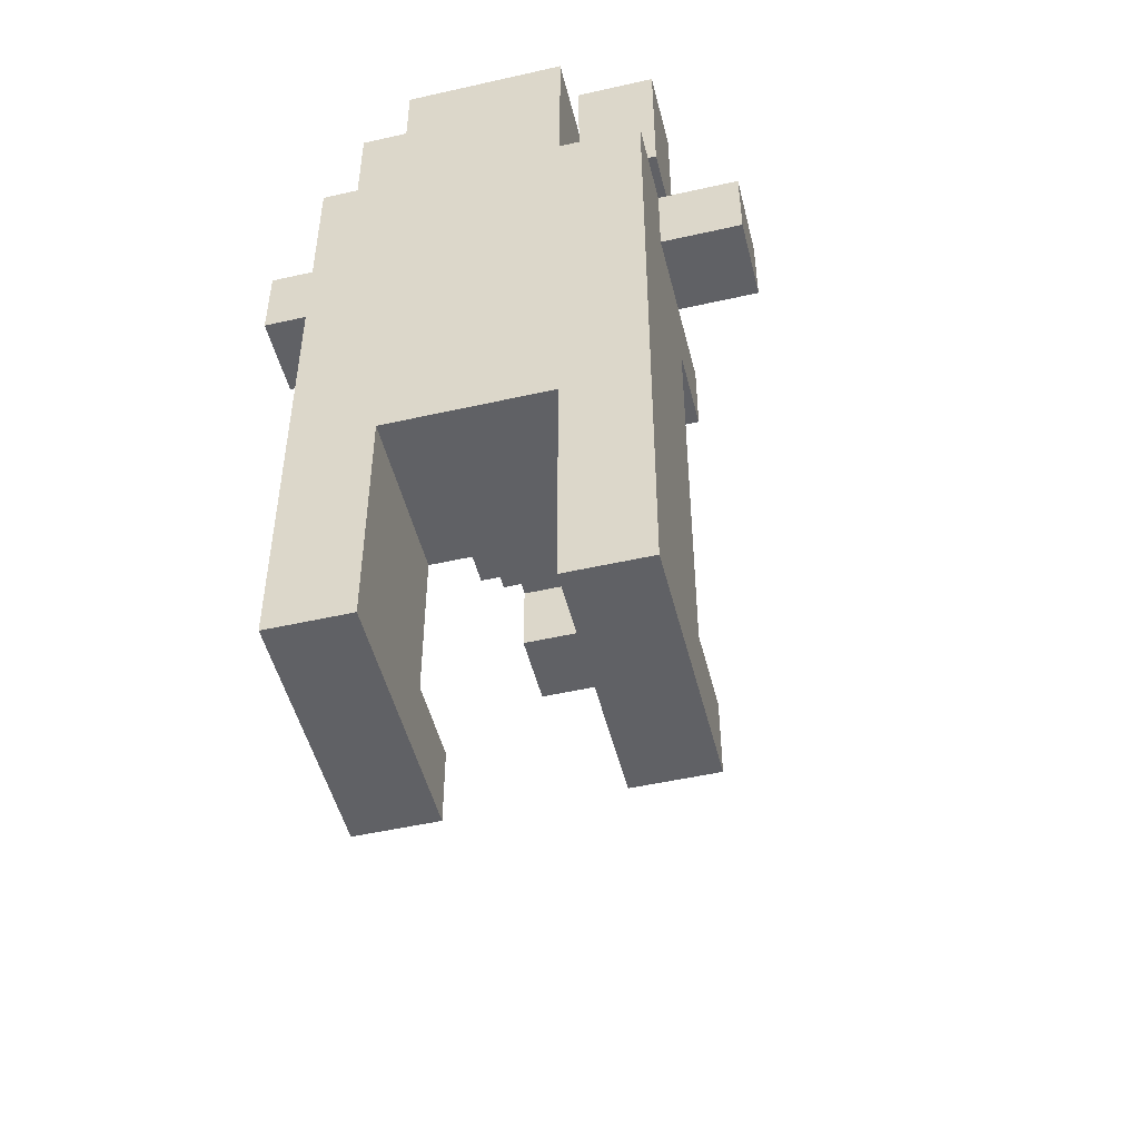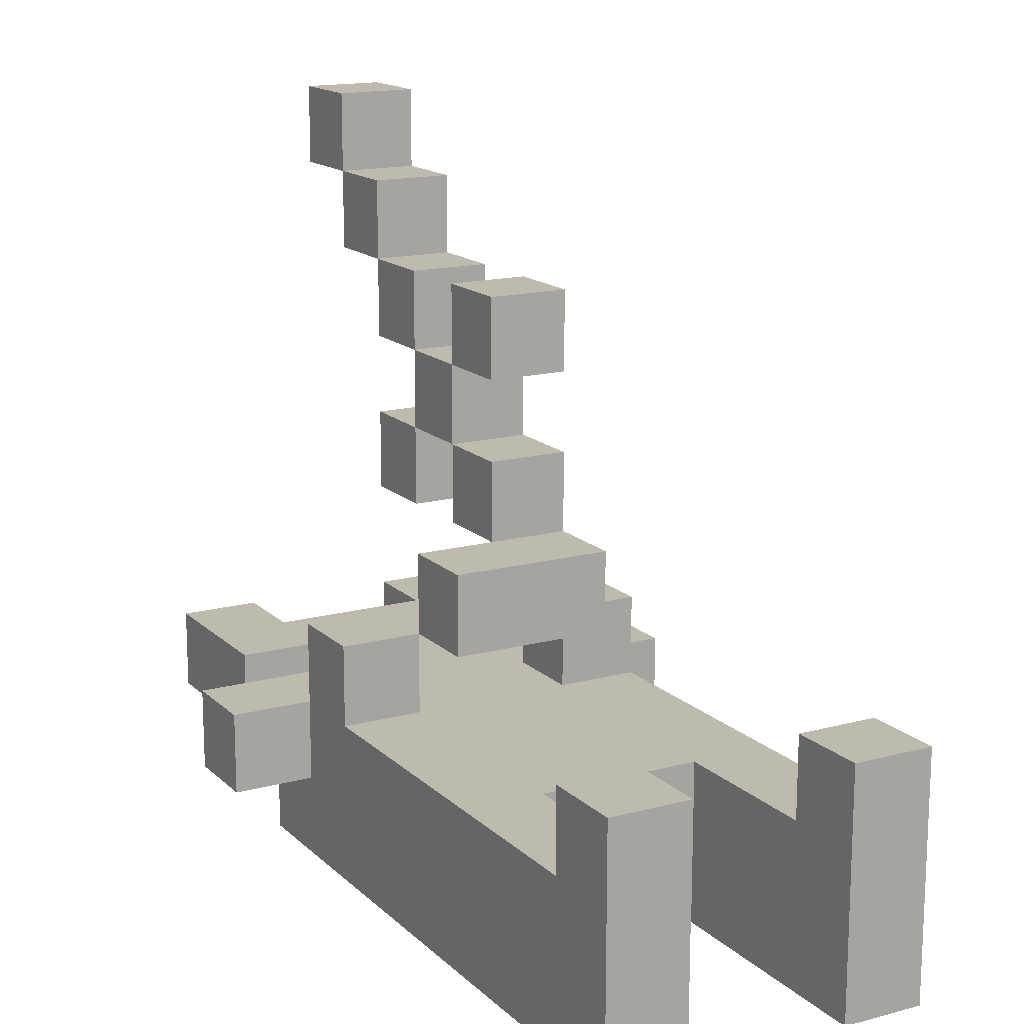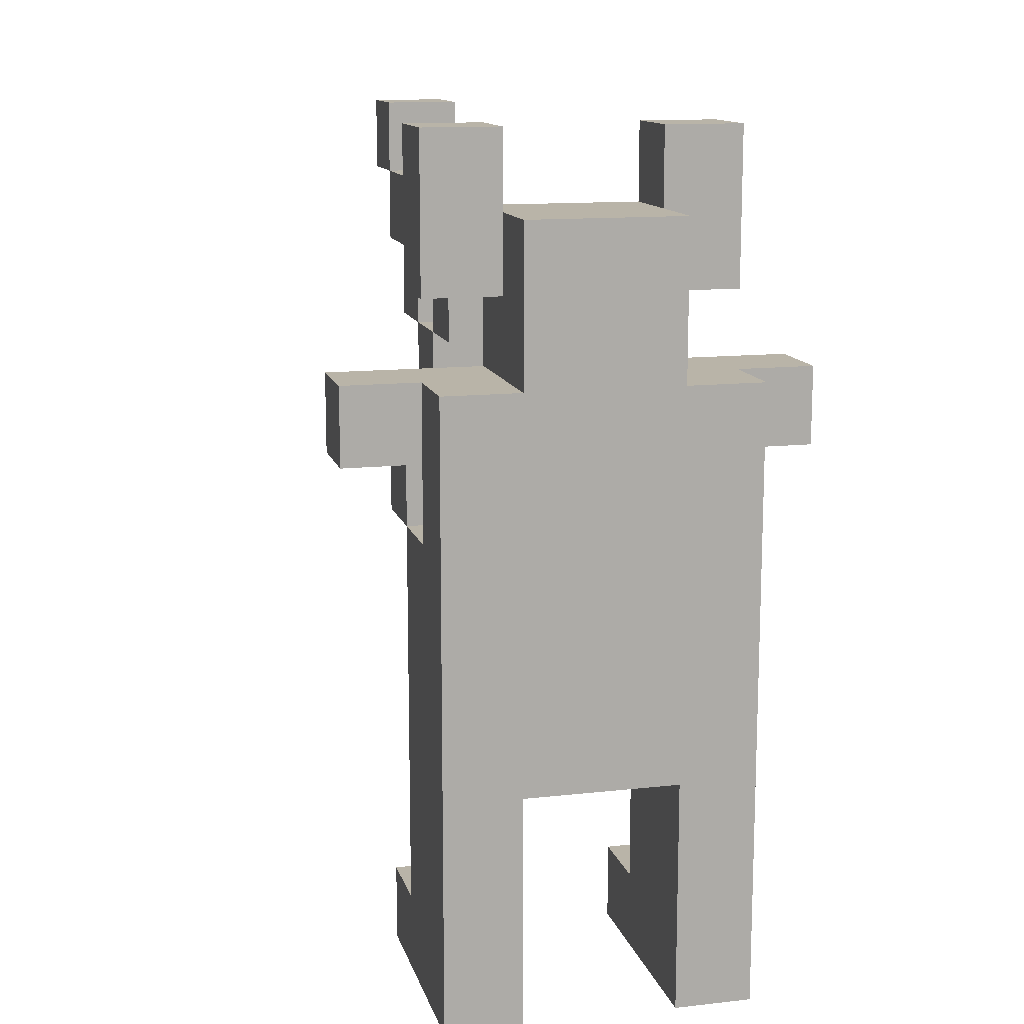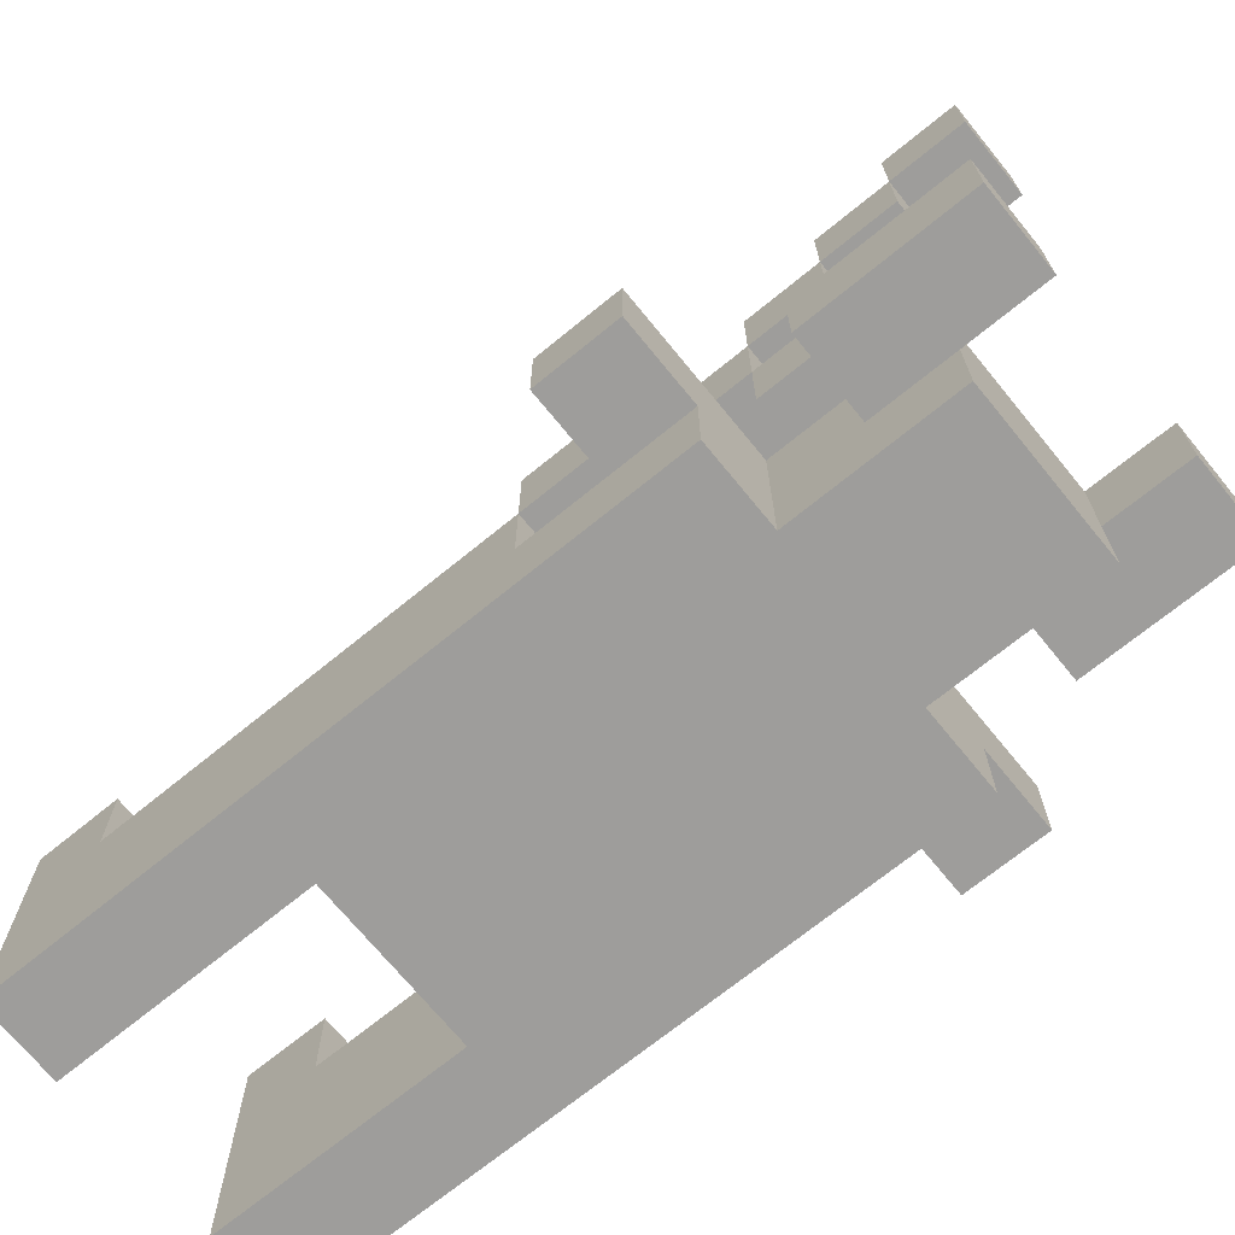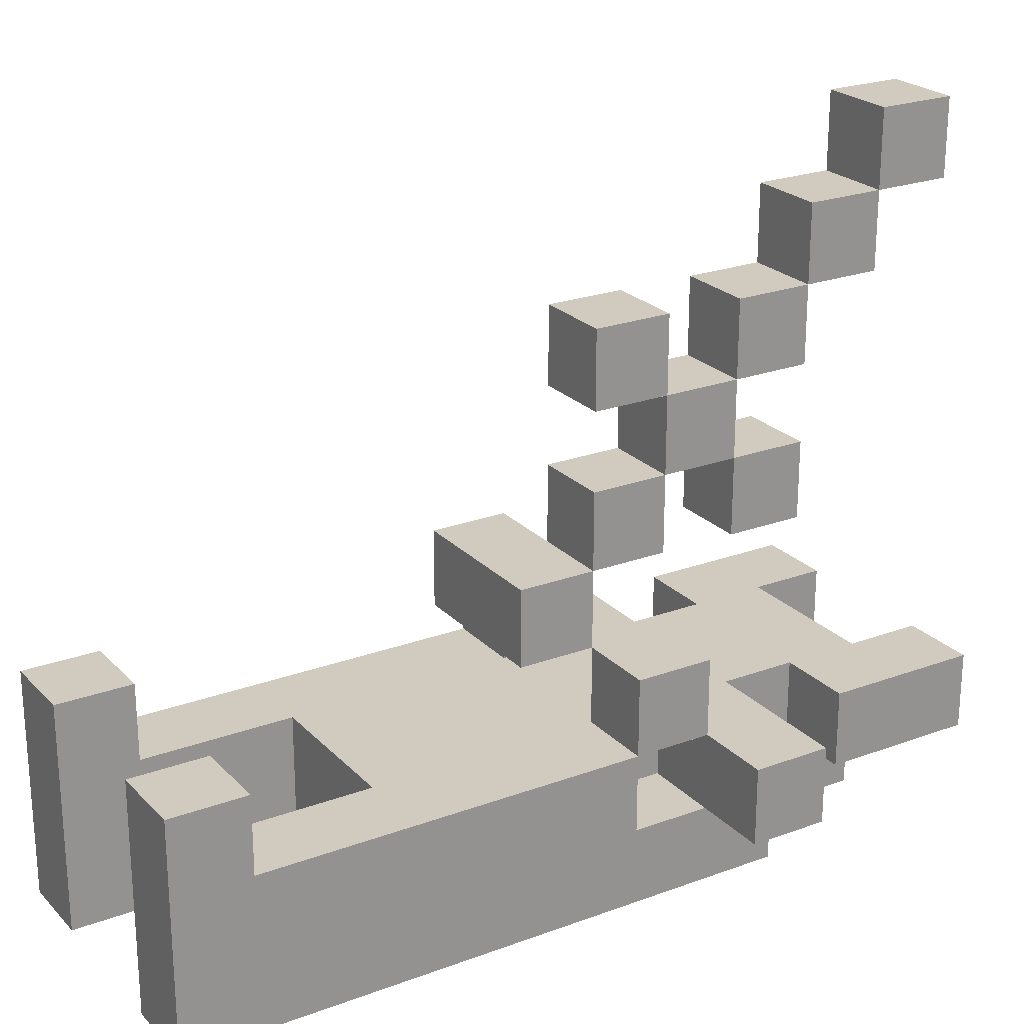
<metadata>
{"format":"obj","ext":"obj","renderer":"f3d","projection":"perspective","resolution":1024,"background":"white","views":[{"elev":-49.7,"azim":-166.0,"up":"+Y"},{"elev":15.6,"azim":-29.2,"up":"+Z"},{"elev":13.2,"azim":165.8,"up":"+Y"},{"elev":-70.4,"azim":129.2,"up":"+Z"},{"elev":23.5,"azim":58.2,"up":"+Z"}]}
</metadata>
<code>
g EnemyUnit
v -3 7 -2.5
v -3 7 -3.5
v -3 8 -2.5
v -3 8 -3.5
v -2 0 -1.5
v -2 0 -4.5
v -2 1 -1.5
v -2 1 -2.5
v -2 4 -2.5
v -2 4 -4.5
v -2 6 -1.5
v -2 6 -2.5
v -2 7 -1.5
v -2 7 -2.5
v -2 7 -3.5
v -2 8 -3.5
v -2 8 -4.5
v -2 9 -2.5
v -2 9 -3.5
v -2 11 -2.5
v -2 11 -3.5
v -1 5 -0.5
v -1 5 -1.5
v -1 6 -0.5
v -1 6 -1.5
v -1 8 -2.5
v -1 8 -4.5
v -1 9 -2.5
v -1 9 -3.5
v -1 10 -3.5
v -1 10 -4.5
v 0 6 2.5
v 0 6 1.5
v 0 6 0.5
v 0 6 -0.5
v 0 7 2.5
v 0 7 1.5
v 0 7 0.5
v 0 7 -0.5
v 0 8 2.5
v 0 8 1.5
v 0 8 0.5
v 0 8 -0.5
v 0 9 3.5
v 0 9 2.5
v 0 9 1.5
v 0 9 0.5
v 0 9 -0.5
v 0 10 4.5
v 0 10 3.5
v 0 10 2.5
v 0 11 4.5
v 0 11 3.5
v 1 0 -1.5
v 1 0 -4.5
v 1 1 -1.5
v 1 1 -2.5
v 1 3 -2.5
v 1 3 -4.5
v 1 6 -1.5
v 1 6 -2.5
v 1 7 -1.5
v 1 7 -2.5
v 1 10 -2.5
v 1 10 -3.5
v 1 11 -2.5
v 1 11 -3.5
v -1 0 -1.5
v -1 0 -4.5
v -1 1 -1.5
v -1 1 -2.5
v -1 3 -2.5
v -1 3 -4.5
v -1 6 -1.5
v -1 6 -2.5
v -1 7 -1.5
v -1 7 -2.5
v -1 10 -2.5
v -1 10 -3.5
v -1 11 -2.5
v -1 11 -3.5
v 1 5 -0.5
v 1 5 -1.5
v 1 6 2.5
v 1 6 1.5
v 1 6 0.5
v 1 6 -0.5
v 1 6 -1.5
v 1 6 -2.5
v 1 6 -3.5
v 1 7 2.5
v 1 7 1.5
v 1 7 0.5
v 1 7 -0.5
v 1 7 -2.5
v 1 7 -3.5
v 1 8 2.5
v 1 8 1.5
v 1 8 0.5
v 1 8 -0.5
v 1 8 -2.5
v 1 8 -4.5
v 1 9 3.5
v 1 9 2.5
v 1 9 1.5
v 1 9 0.5
v 1 9 -0.5
v 1 9 -2.5
v 1 9 -3.5
v 1 10 4.5
v 1 10 3.5
v 1 10 2.5
v 1 10 -3.5
v 1 10 -4.5
v 1 11 4.5
v 1 11 3.5
v 2 0 -1.5
v 2 0 -4.5
v 2 1 -1.5
v 2 1 -2.5
v 2 4 -2.5
v 2 4 -4.5
v 2 6 -1.5
v 2 6 -2.5
v 2 6 -3.5
v 2 7 -1.5
v 2 7 -2.5
v 2 7 -3.5
v 2 8 -3.5
v 2 8 -4.5
v 2 9 -2.5
v 2 9 -3.5
v 2 11 -2.5
v 2 11 -3.5
v 3 7 -2.5
v 3 7 -3.5
v 3 8 -2.5
v 3 8 -3.5
v 0 10 4.5
v 0 11 4.5
v 1 10 4.5
v 1 11 4.5
v 0 9 3.5
v 0 10 3.5
v 1 9 3.5
v 1 10 3.5
v 0 6 2.5
v 0 7 2.5
v 0 8 2.5
v 0 9 2.5
v 1 6 2.5
v 1 7 2.5
v 1 8 2.5
v 1 9 2.5
v 0 7 1.5
v 0 8 1.5
v 1 7 1.5
v 1 8 1.5
v 0 6 0.5
v 0 7 0.5
v 0 8 0.5
v 0 9 0.5
v 1 6 0.5
v 1 7 0.5
v 1 8 0.5
v 1 9 0.5
v -1 5 -0.5
v -1 6 -0.5
v 0 6 -0.5
v 1 5 -0.5
v 1 6 -0.5
v -2 0 -1.5
v -2 1 -1.5
v -2 6 -1.5
v -2 7 -1.5
v -1 0 -1.5
v -1 1 -1.5
v -1 6 -1.5
v -1 7 -1.5
v 1 0 -1.5
v 1 1 -1.5
v 1 6 -1.5
v 1 7 -1.5
v 2 0 -1.5
v 2 1 -1.5
v 2 6 -1.5
v 2 7 -1.5
v -3 7 -2.5
v -3 8 -2.5
v -2 1 -2.5
v -2 4 -2.5
v -2 6 -2.5
v -2 7 -2.5
v -2 8 -2.5
v -2 9 -2.5
v -2 11 -2.5
v -1 1 -2.5
v -1 3 -2.5
v -1 4 -2.5
v -1 6 -2.5
v -1 7 -2.5
v -1 8 -2.5
v -1 9 -2.5
v -1 10 -2.5
v -1 11 -2.5
v 1 1 -2.5
v 1 3 -2.5
v 1 4 -2.5
v 1 6 -2.5
v 1 7 -2.5
v 1 8 -2.5
v 1 9 -2.5
v 1 10 -2.5
v 1 11 -2.5
v 2 1 -2.5
v 2 4 -2.5
v 2 6 -2.5
v 2 7 -2.5
v 2 8 -2.5
v 2 9 -2.5
v 2 11 -2.5
v 3 7 -2.5
v 3 8 -2.5
v 1 6 -3.5
v 1 7 -3.5
v 2 6 -3.5
v 2 7 -3.5
v 0 10 3.5
v 0 11 3.5
v 1 10 3.5
v 1 11 3.5
v 0 9 2.5
v 0 10 2.5
v 1 9 2.5
v 1 10 2.5
v 0 6 1.5
v 0 7 1.5
v 0 8 1.5
v 0 9 1.5
v 1 6 1.5
v 1 7 1.5
v 1 8 1.5
v 1 9 1.5
v 0 7 0.5
v 0 8 0.5
v 1 7 0.5
v 1 8 0.5
v 0 6 -0.5
v 0 7 -0.5
v 0 8 -0.5
v 0 9 -0.5
v 1 6 -0.5
v 1 7 -0.5
v 1 8 -0.5
v 1 9 -0.5
v -1 5 -1.5
v -1 6 -1.5
v 1 5 -1.5
v 1 6 -1.5
v 1 6 -2.5
v 1 7 -2.5
v 2 6 -2.5
v 2 7 -2.5
v -3 7 -3.5
v -3 8 -3.5
v -2 7 -3.5
v -2 8 -3.5
v -2 9 -3.5
v -2 11 -3.5
v -1 9 -3.5
v -1 10 -3.5
v -1 11 -3.5
v 1 9 -3.5
v 1 10 -3.5
v 1 11 -3.5
v 2 7 -3.5
v 2 8 -3.5
v 2 9 -3.5
v 2 11 -3.5
v 3 7 -3.5
v 3 8 -3.5
v -2 0 -4.5
v -2 4 -4.5
v -2 8 -4.5
v -1 0 -4.5
v -1 3 -4.5
v -1 4 -4.5
v -1 8 -4.5
v -1 10 -4.5
v 1 0 -4.5
v 1 3 -4.5
v 1 4 -4.5
v 1 8 -4.5
v 1 10 -4.5
v 2 0 -4.5
v 2 4 -4.5
v 2 8 -4.5
v -2 0 -1.5
v -1 0 -1.5
v 1 0 -1.5
v 2 0 -1.5
v -2 0 -4.5
v -1 0 -4.5
v 1 0 -4.5
v 2 0 -4.5
v -1 3 -2.5
v 1 3 -2.5
v -1 3 -4.5
v 1 3 -4.5
v -1 5 -0.5
v 1 5 -0.5
v -1 5 -1.5
v 1 5 -1.5
v 0 6 2.5
v 1 6 2.5
v 0 6 1.5
v 1 6 1.5
v 0 6 0.5
v 1 6 0.5
v 0 6 -0.5
v 1 6 -0.5
v -2 6 -1.5
v -1 6 -1.5
v 1 6 -1.5
v 2 6 -1.5
v -2 6 -2.5
v -1 6 -2.5
v 1 6 -2.5
v 2 6 -2.5
v 0 7 1.5
v 1 7 1.5
v 0 7 0.5
v 1 7 0.5
v -3 7 -2.5
v -2 7 -2.5
v 1 7 -2.5
v 2 7 -2.5
v 3 7 -2.5
v -3 7 -3.5
v -2 7 -3.5
v 1 7 -3.5
v 2 7 -3.5
v 3 7 -3.5
v 0 8 2.5
v 1 8 2.5
v 0 8 1.5
v 1 8 1.5
v 0 8 0.5
v 1 8 0.5
v 0 8 -0.5
v 1 8 -0.5
v 0 9 3.5
v 1 9 3.5
v 0 9 2.5
v 1 9 2.5
v -2 9 -2.5
v -1 9 -2.5
v 1 9 -2.5
v 2 9 -2.5
v -2 9 -3.5
v -1 9 -3.5
v 1 9 -3.5
v 2 9 -3.5
v 0 10 4.5
v 1 10 4.5
v 0 10 3.5
v 1 10 3.5
v -2 1 -1.5
v -1 1 -1.5
v 1 1 -1.5
v 2 1 -1.5
v -2 1 -2.5
v -1 1 -2.5
v 1 1 -2.5
v 2 1 -2.5
v -1 6 -0.5
v 0 6 -0.5
v 1 6 -0.5
v -1 6 -1.5
v 1 6 -1.5
v 1 6 -2.5
v 2 6 -2.5
v 1 6 -3.5
v 2 6 -3.5
v 0 7 2.5
v 1 7 2.5
v 0 7 1.5
v 1 7 1.5
v 0 7 0.5
v 1 7 0.5
v 0 7 -0.5
v 1 7 -0.5
v -2 7 -1.5
v -1 7 -1.5
v 1 7 -1.5
v 2 7 -1.5
v -2 7 -2.5
v -1 7 -2.5
v 1 7 -2.5
v 2 7 -2.5
v 0 8 1.5
v 1 8 1.5
v 0 8 0.5
v 1 8 0.5
v -3 8 -2.5
v -2 8 -2.5
v -1 8 -2.5
v 1 8 -2.5
v 2 8 -2.5
v 3 8 -2.5
v -3 8 -3.5
v -2 8 -3.5
v 2 8 -3.5
v 3 8 -3.5
v -2 8 -4.5
v -1 8 -4.5
v 1 8 -4.5
v 2 8 -4.5
v 0 9 2.5
v 1 9 2.5
v 0 9 1.5
v 1 9 1.5
v 0 9 0.5
v 1 9 0.5
v 0 9 -0.5
v 1 9 -0.5
v 0 10 3.5
v 1 10 3.5
v 0 10 2.5
v 1 10 2.5
v -1 10 -2.5
v 1 10 -2.5
v -1 10 -3.5
v 1 10 -3.5
v -1 10 -4.5
v 1 10 -4.5
v 0 11 4.5
v 1 11 4.5
v 0 11 3.5
v 1 11 3.5
v -2 11 -2.5
v -1 11 -2.5
v 1 11 -2.5
v 2 11 -2.5
v -2 11 -3.5
v -1 11 -3.5
v 1 11 -3.5
v 2 11 -3.5
f 3 2 1
f 4 2 3
f 7 6 5
f 8 6 7
f 9 6 8
f 10 6 9
f 12 10 9
f 13 12 11
f 14 10 12
f 14 12 13
f 15 10 14
f 16 10 15
f 17 10 16
f 20 19 18
f 21 19 20
f 24 23 22
f 25 23 24
f 28 27 26
f 29 27 28
f 30 27 29
f 31 27 30
f 36 33 32
f 37 33 36
f 38 35 34
f 39 35 38
f 41 38 37
f 42 38 41
f 45 41 40
f 46 41 45
f 47 43 42
f 48 43 47
f 50 45 44
f 51 45 50
f 52 50 49
f 53 50 52
f 56 55 54
f 57 55 56
f 58 55 57
f 59 55 58
f 62 61 60
f 63 61 62
f 66 65 64
f 67 65 66
f 68 69 70
f 70 69 71
f 71 69 72
f 72 69 73
f 74 75 76
f 76 75 77
f 78 79 80
f 80 79 81
f 82 83 87
f 87 83 88
f 84 85 91
f 91 85 92
f 86 87 93
f 93 87 94
f 89 90 95
f 95 90 96
f 92 93 98
f 98 93 99
f 97 98 104
f 104 98 105
f 99 100 106
f 106 100 107
f 101 102 108
f 108 102 109
f 103 104 111
f 111 104 112
f 109 102 113
f 113 102 114
f 110 111 115
f 115 111 116
f 117 118 119
f 119 118 120
f 120 118 121
f 121 118 122
f 121 122 124
f 124 122 125
f 123 124 126
f 126 124 127
f 125 122 128
f 128 122 129
f 129 122 130
f 131 132 133
f 133 132 134
f 135 136 137
f 137 136 138
f 141 140 139
f 142 140 141
f 145 144 143
f 146 144 145
f 151 148 147
f 152 148 151
f 153 150 149
f 154 150 153
f 157 156 155
f 158 156 157
f 163 160 159
f 164 160 163
f 165 162 161
f 166 162 165
f 169 168 167
f 170 169 167
f 171 169 170
f 176 173 172
f 177 173 176
f 178 175 174
f 179 175 178
f 184 181 180
f 185 181 184
f 186 183 182
f 187 183 186
f 193 189 188
f 194 189 193
f 197 191 190
f 198 191 197
f 199 192 191
f 199 191 198
f 200 192 199
f 201 194 193
f 202 194 201
f 203 196 195
f 204 196 203
f 205 196 204
f 207 202 201
f 207 204 203
f 207 203 202
f 207 200 199
f 207 201 200
f 207 199 198
f 208 204 207
f 209 204 208
f 210 204 209
f 211 204 210
f 212 204 211
f 213 204 212
f 215 207 206
f 215 208 207
f 216 209 208
f 216 208 215
f 217 209 216
f 218 211 210
f 219 211 218
f 220 214 213
f 220 213 212
f 221 214 220
f 222 219 218
f 223 219 222
f 226 225 224
f 227 225 226
f 228 229 230
f 230 229 231
f 232 233 234
f 234 233 235
f 236 237 240
f 240 237 241
f 238 239 242
f 242 239 243
f 244 245 246
f 246 245 247
f 248 249 252
f 252 249 253
f 250 251 254
f 254 251 255
f 256 257 258
f 258 257 259
f 260 261 262
f 262 261 263
f 264 265 266
f 266 265 267
f 268 269 270
f 270 269 271
f 271 269 272
f 273 274 278
f 274 275 278
f 278 275 279
f 276 277 280
f 280 277 281
f 282 283 285
f 285 283 286
f 283 284 287
f 286 283 287
f 287 284 288
f 288 289 291
f 287 288 291
f 286 287 291
f 291 289 292
f 292 289 293
f 293 289 294
f 290 291 295
f 291 292 295
f 292 293 296
f 295 292 296
f 296 293 297
f 302 299 298
f 303 299 302
f 304 301 300
f 305 301 304
f 308 307 306
f 309 307 308
f 312 311 310
f 313 311 312
f 316 315 314
f 317 315 316
f 320 319 318
f 321 319 320
f 326 323 322
f 327 323 326
f 328 325 324
f 329 325 328
f 332 331 330
f 333 331 332
f 339 335 334
f 340 335 339
f 341 337 336
f 342 338 337
f 342 337 341
f 343 338 342
f 346 345 344
f 347 345 346
f 350 349 348
f 351 349 350
f 354 353 352
f 355 353 354
f 360 357 356
f 361 357 360
f 362 359 358
f 363 359 362
f 366 365 364
f 367 365 366
f 368 369 372
f 372 369 373
f 370 371 374
f 374 371 375
f 376 377 379
f 377 378 379
f 379 378 380
f 381 382 383
f 383 382 384
f 385 386 387
f 387 386 388
f 389 390 391
f 391 390 392
f 393 394 397
f 397 394 398
f 395 396 399
f 399 396 400
f 401 402 403
f 403 402 404
f 405 406 411
f 406 407 412
f 411 406 412
f 409 410 413
f 408 409 413
f 413 410 414
f 412 407 415
f 415 407 416
f 408 413 417
f 417 413 418
f 419 420 421
f 421 420 422
f 423 424 425
f 425 424 426
f 427 428 429
f 429 428 430
f 431 432 433
f 433 432 434
f 433 434 435
f 435 434 436
f 437 438 439
f 439 438 440
f 441 442 445
f 445 442 446
f 443 444 447
f 447 444 448

</code>
